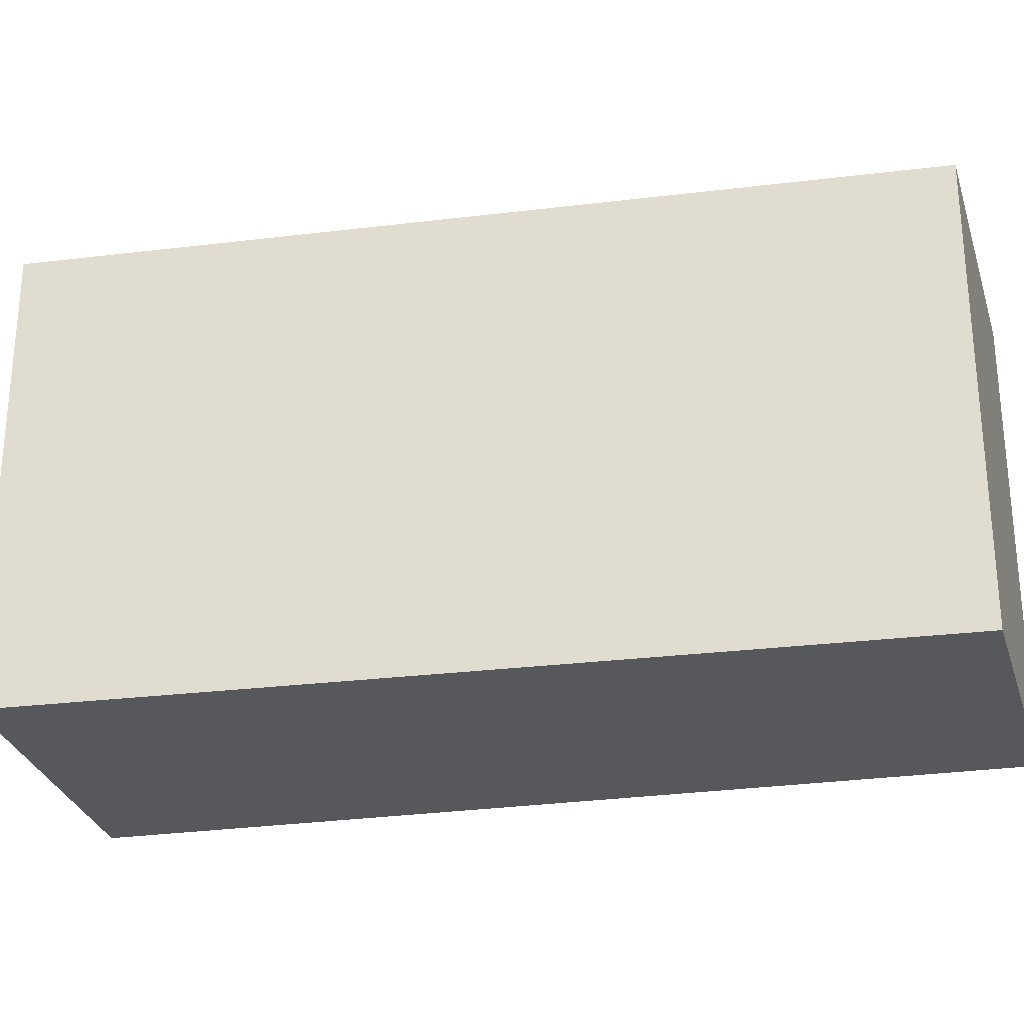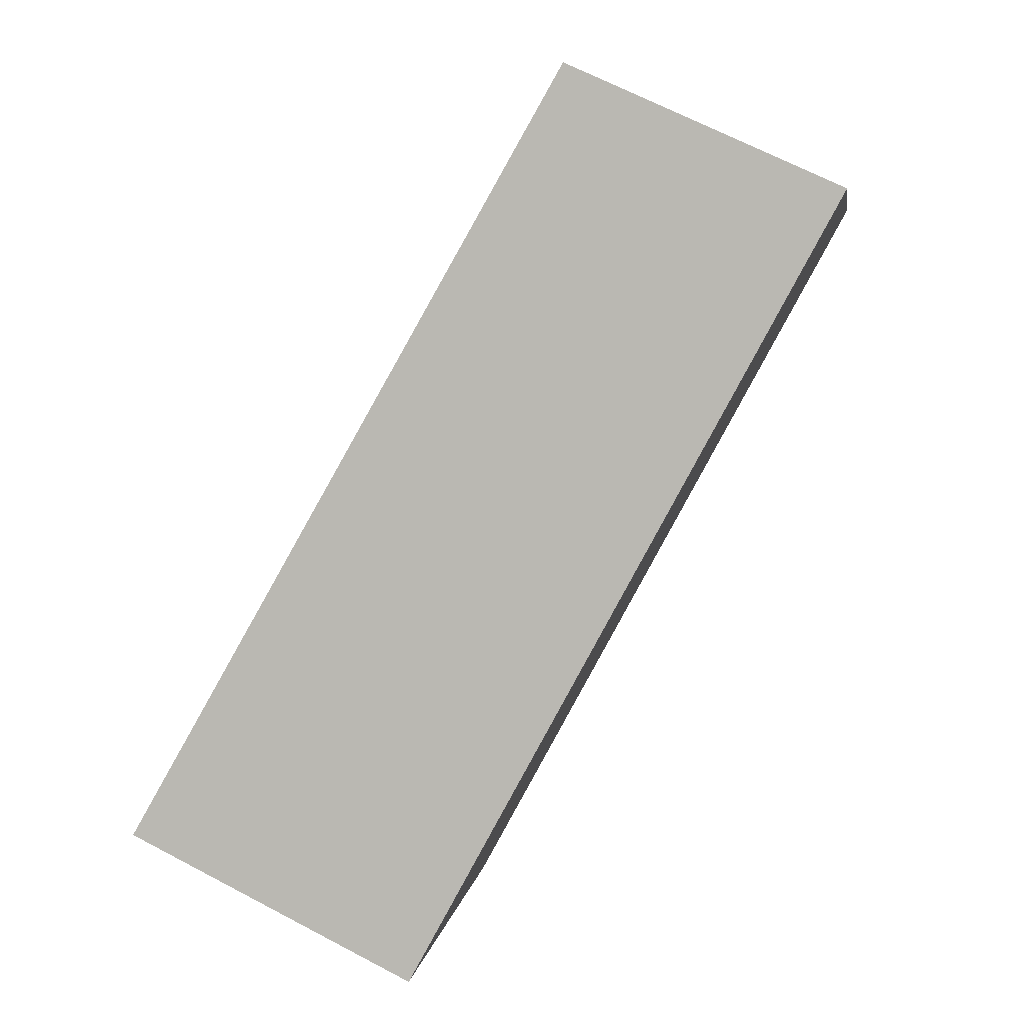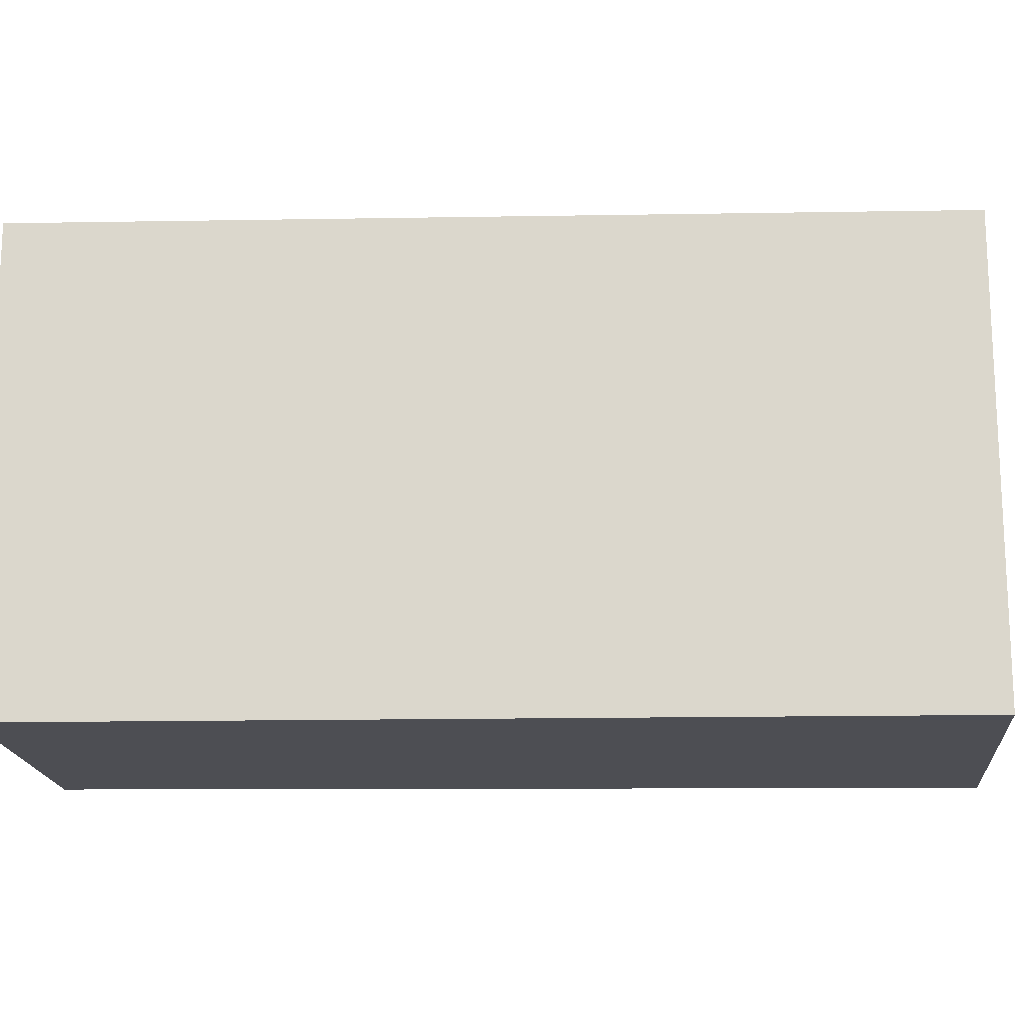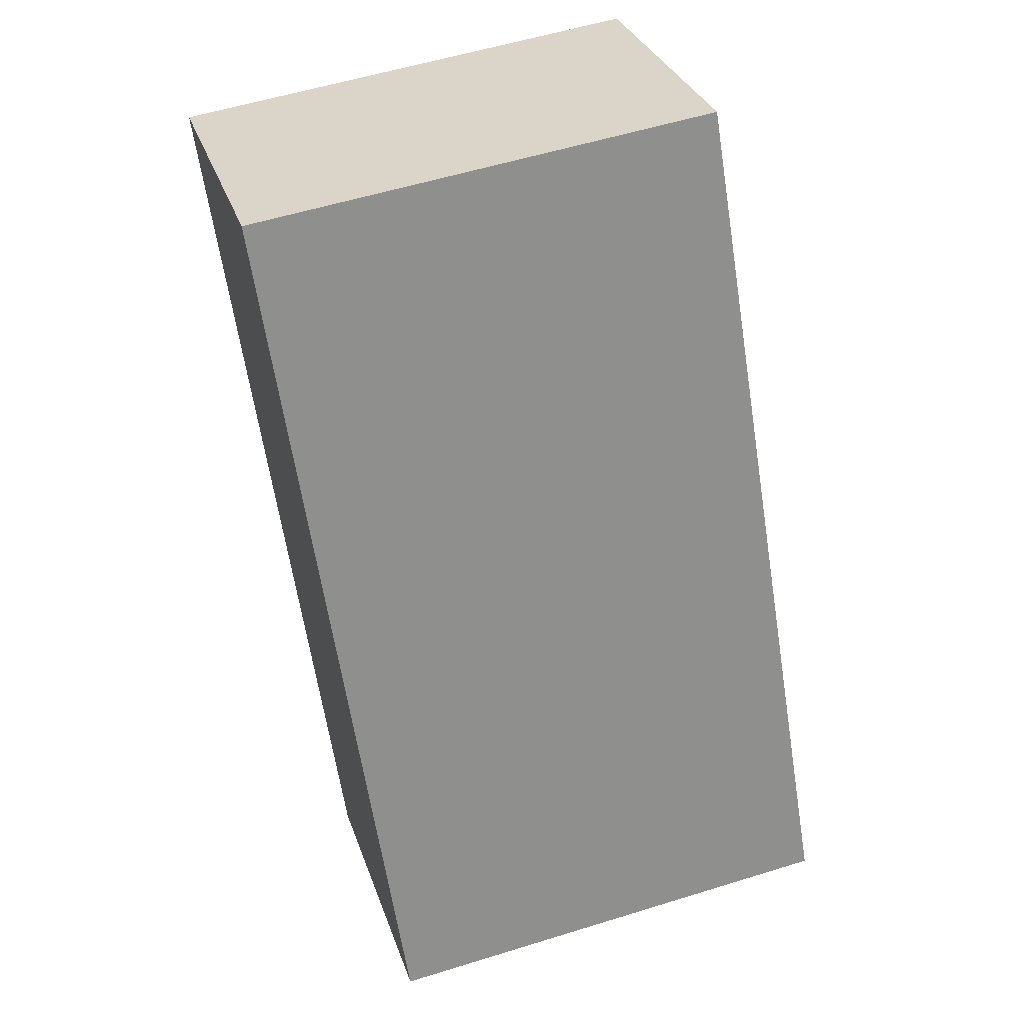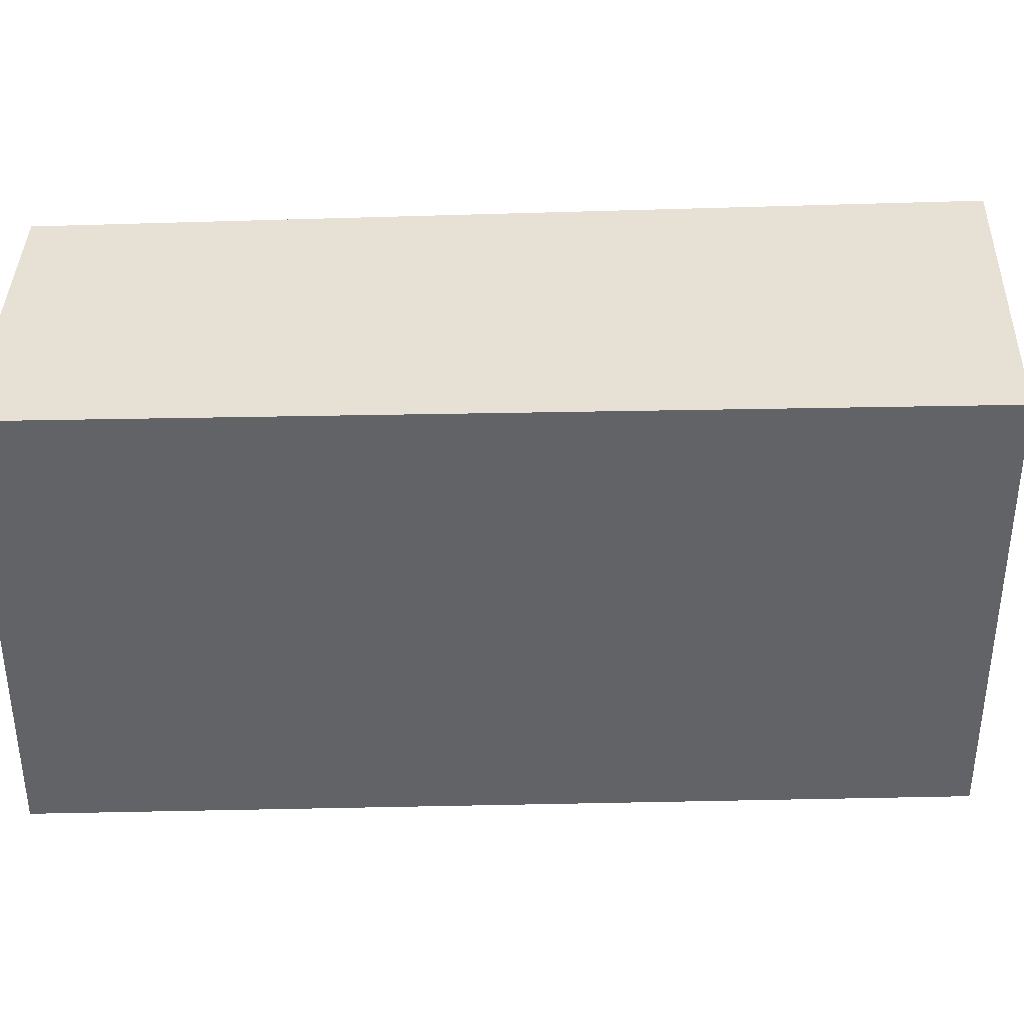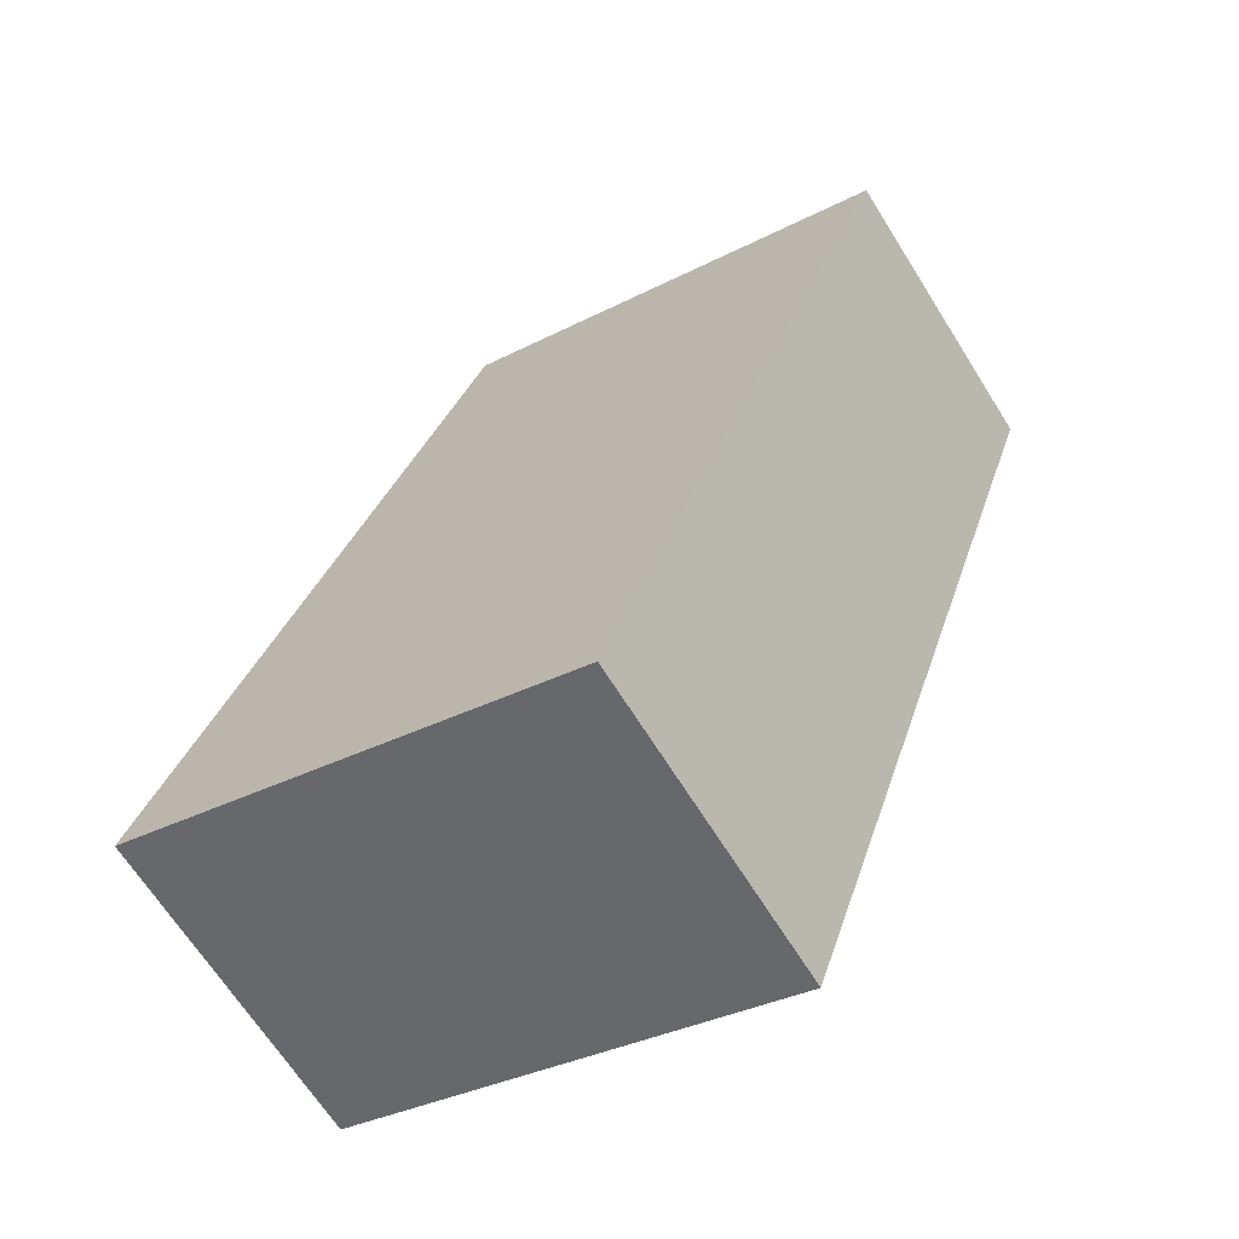
<metadata>
{"format":"obj","ext":"obj","renderer":"f3d","projection":"perspective","resolution":1024,"background":"white","views":[{"elev":-28.4,"azim":-49.8,"up":"+Y"},{"elev":5.1,"azim":8.5,"up":"+Z"},{"elev":-17.4,"azim":120.3,"up":"+Y"},{"elev":55.7,"azim":-108.1,"up":"+Z"},{"elev":39.3,"azim":116.9,"up":"+Y"},{"elev":-33.3,"azim":-54.6,"up":"+Z"}]}
</metadata>
<code>
v  1.411 2.312 -0.694
v  2.175 2.312 3.803
v  3.515 2.312 3.199
v  0 2.312 1.416e-16
v  3.515 -1.959e-16 3.199
v  1.411 4.25e-17 -0.694
v  0 0 0
v  2.175 -2.329e-16 3.803
g defaultobject
f 1 2 3
f 2 1 4
f 5 1 3
f 1 5 6
f 6 4 1
f 4 6 7
f 7 2 4
f 2 7 8
f 8 3 2
f 3 8 5
f 8 6 5
f 6 8 7

</code>
